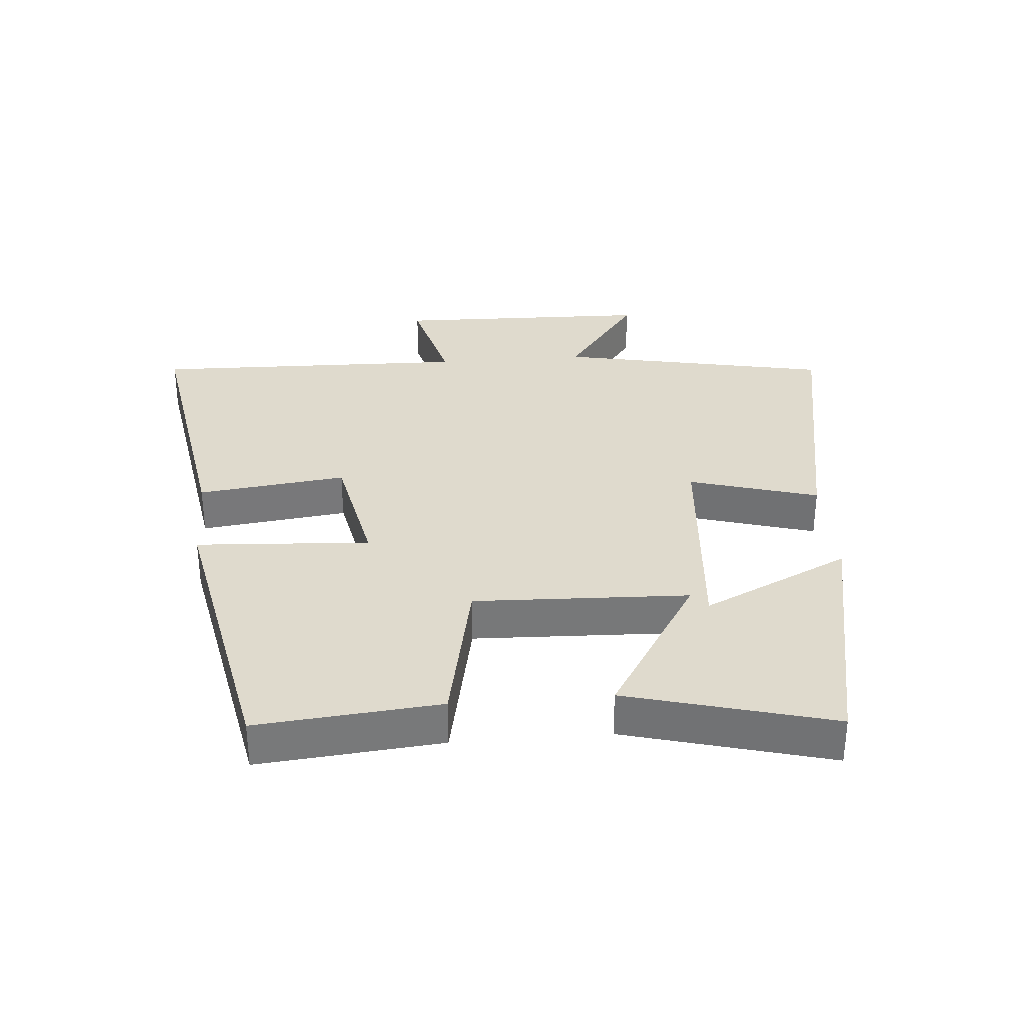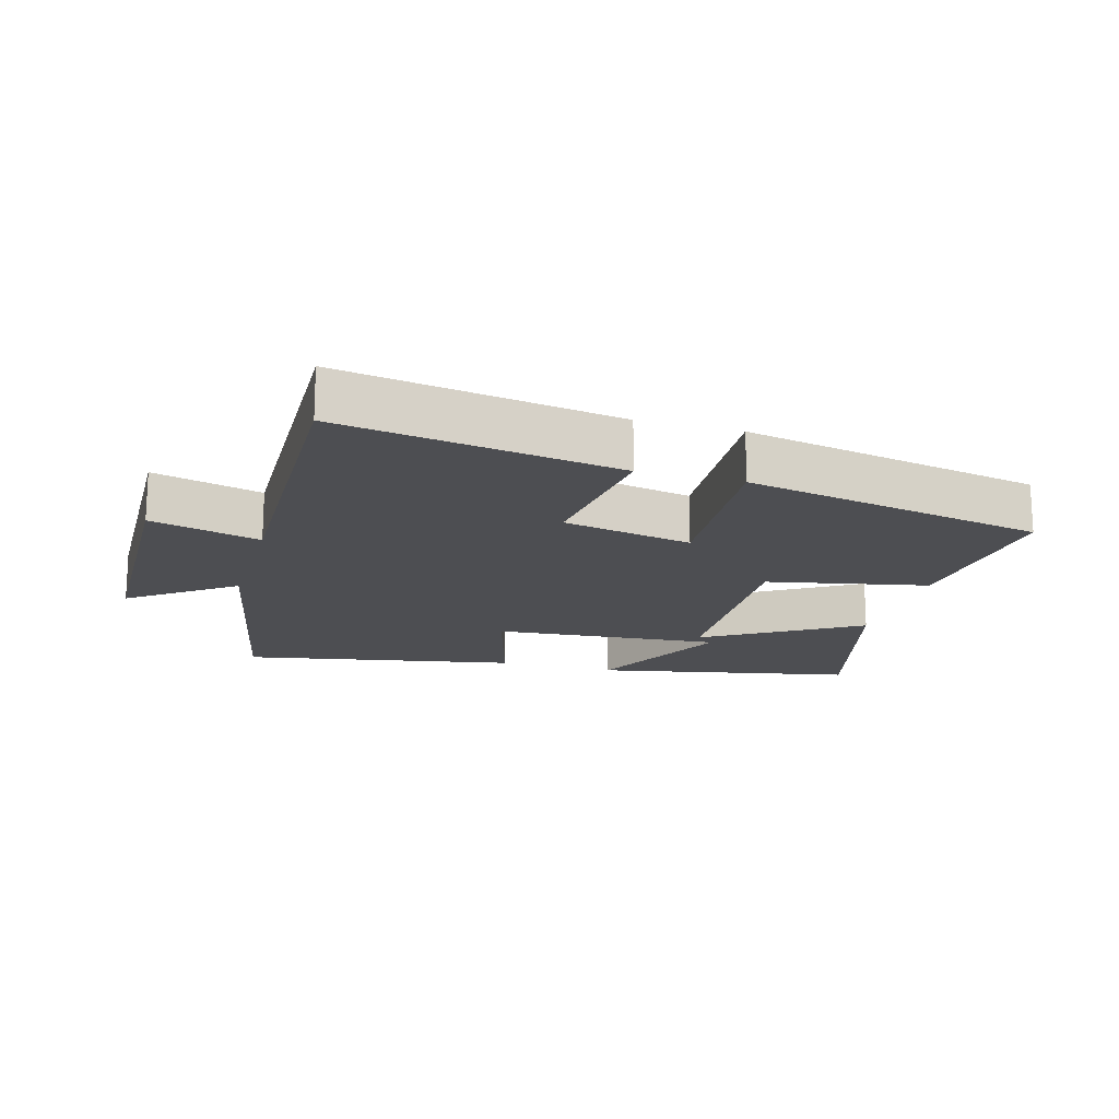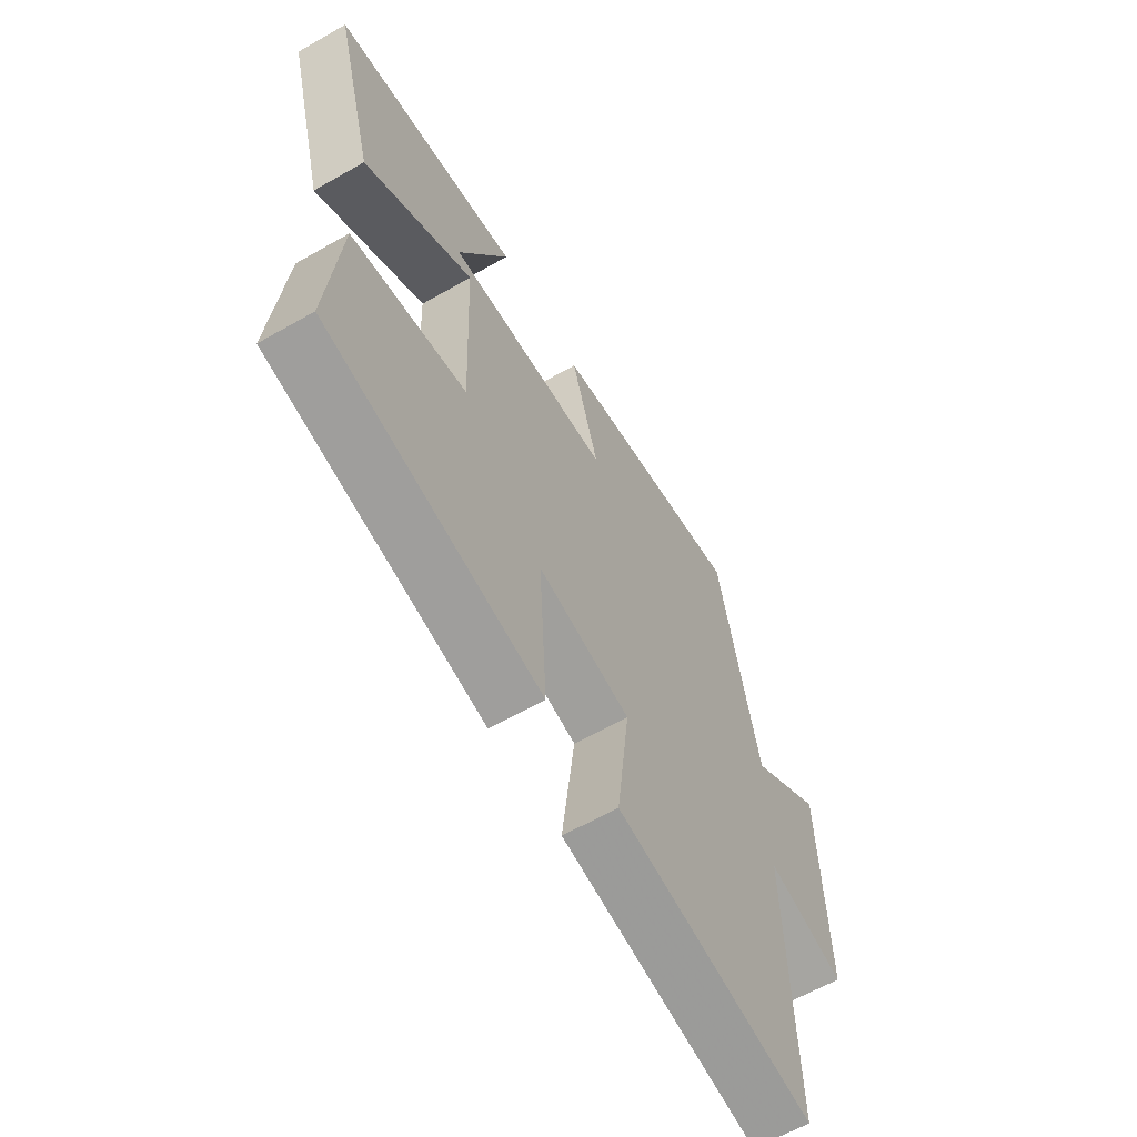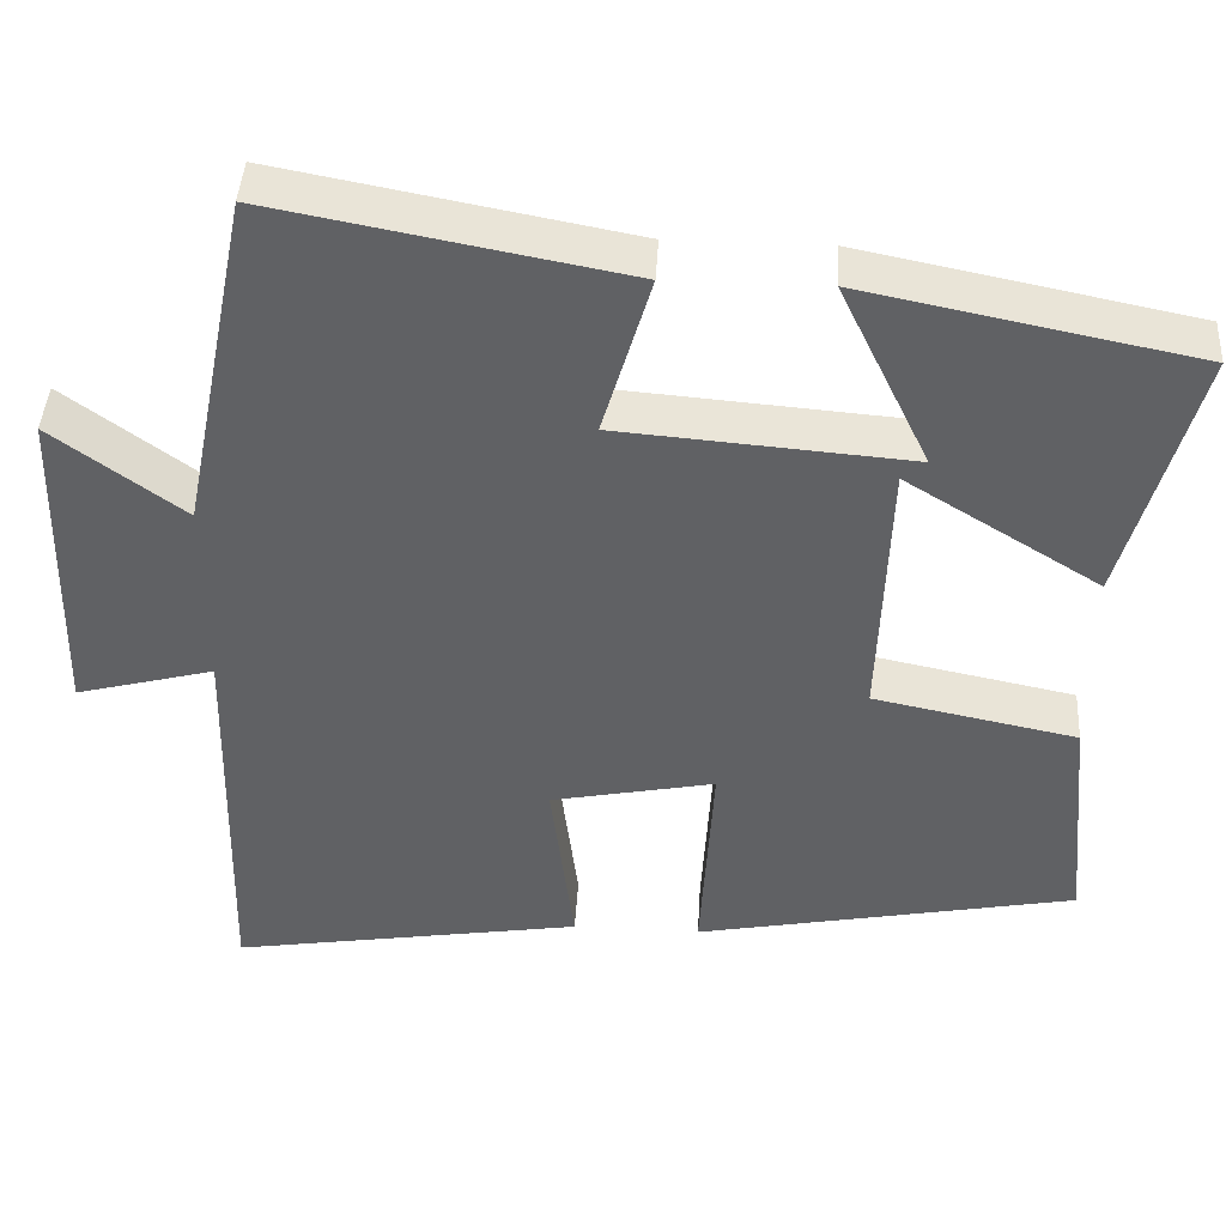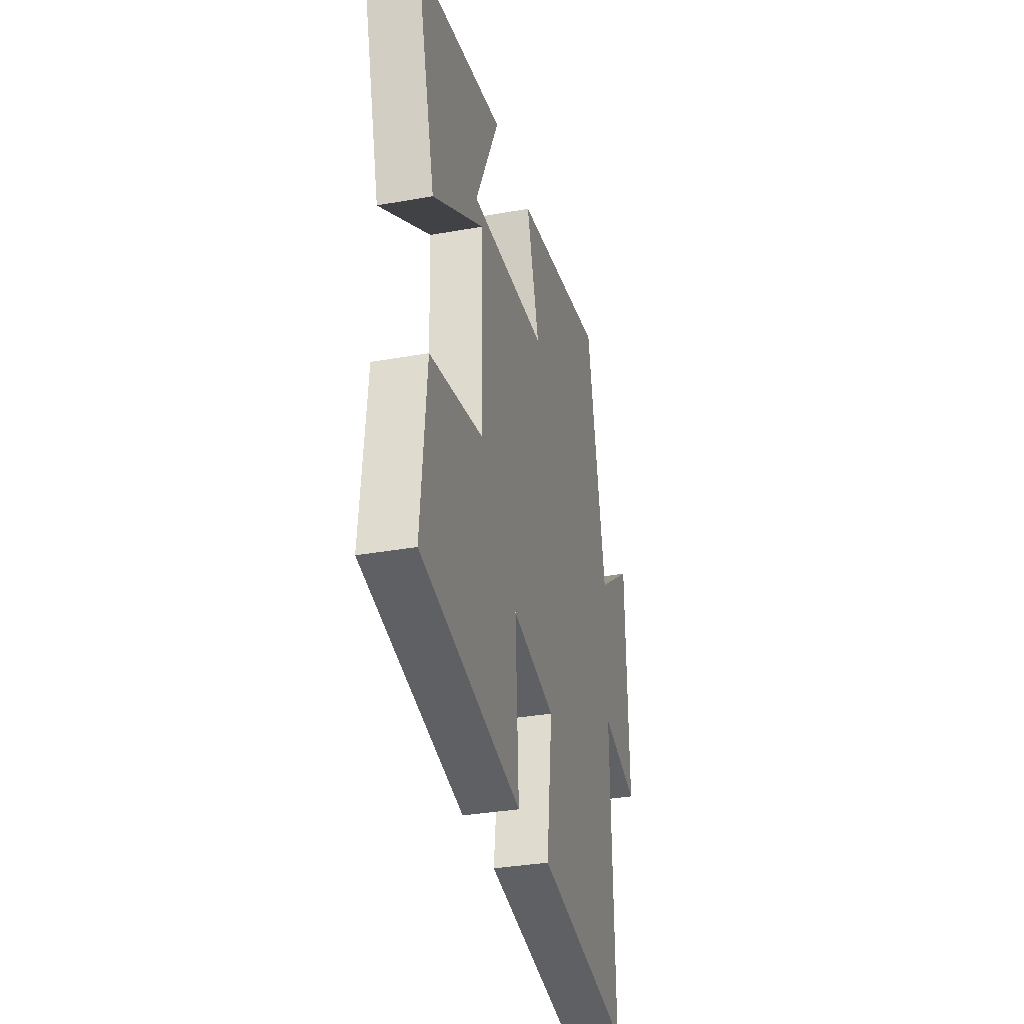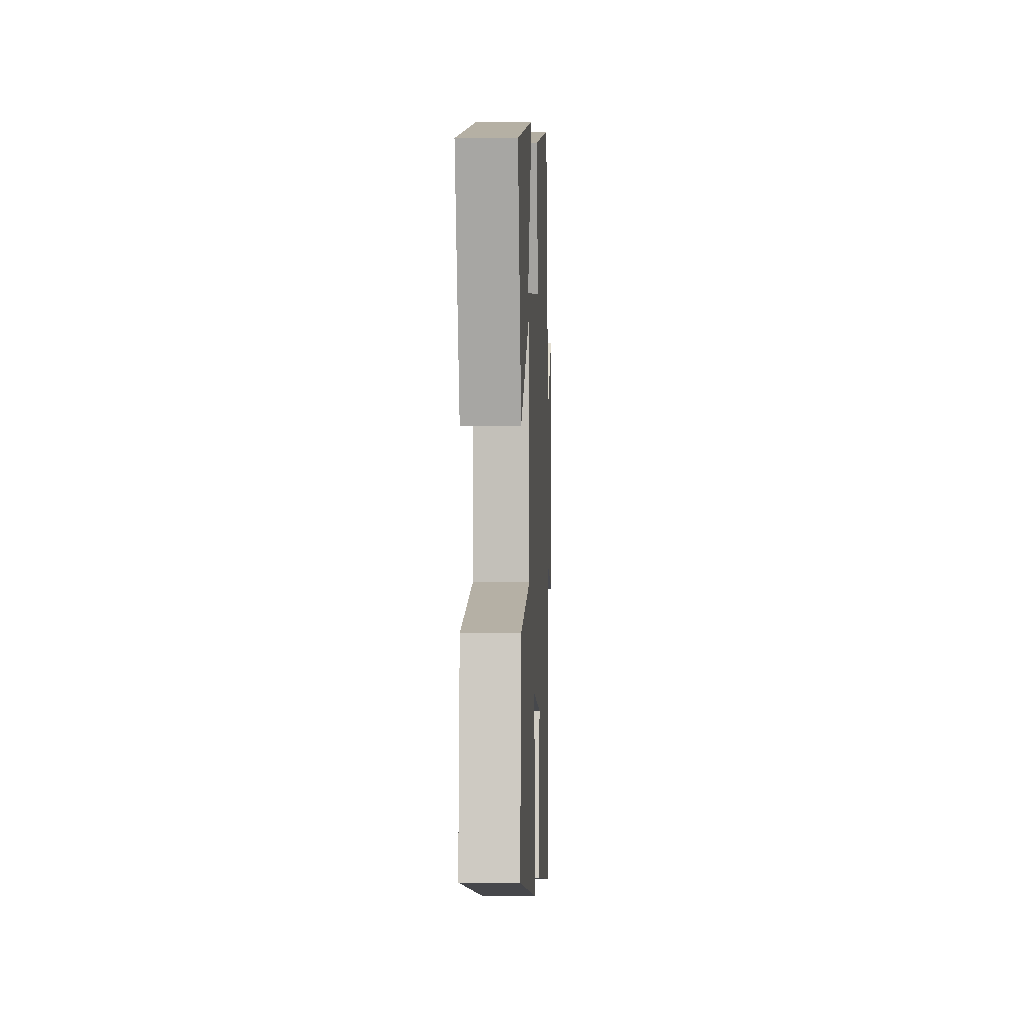
<metadata>
{"format":"obj","ext":"obj","renderer":"f3d","projection":"perspective","resolution":1024,"background":"white","views":[{"elev":32.8,"azim":-94.7,"up":"+Y"},{"elev":-17.1,"azim":164.0,"up":"+Y"},{"elev":-62.3,"azim":-60.0,"up":"+Z"},{"elev":43.0,"azim":-176.7,"up":"+Z"},{"elev":-33.5,"azim":-76.2,"up":"+Z"},{"elev":0.3,"azim":-87.4,"up":"+Z"}]}
</metadata>
<code>
v -0.585 0.07 0.42
v -0.188 0.07 0.5
v -0.296 0.07 0.274
v 0.054 0.07 0.302
v -0.004 0.07 0.5
v 0.416 0.07 0.579
v 0.5 0.07 0.159
v 0.657 0.07 0.275
v 0.667 0.07 -0.123
v 0.5 0.07 -0.079
v 0.512 0.07 -0.569
v 0.087 0.07 -0.5
v 0.115 0.07 -0.272
v -0.083 0.07 -0.232
v -0.067 0.07 -0.5
v -0.526 0.07 -0.41
v -0.5 0.07 -0.13
v -0.255 0.07 -0.08
v -0.267 0.07 0.25
v -0.5 0.07 0.106
v -0.585 0 0.42
v -0.188 0 0.5
v -0.296 0 0.274
v 0.054 0 0.302
v -0.004 0 0.5
v 0.416 0 0.579
v 0.5 0 0.159
v 0.657 0 0.275
v 0.667 0 -0.123
v 0.5 0 -0.079
v 0.512 0 -0.569
v 0.087 0 -0.5
v 0.115 0 -0.272
v -0.083 0 -0.232
v -0.067 0 -0.5
v -0.526 0 -0.41
v -0.5 0 -0.13
v -0.255 0 -0.08
v -0.267 0 0.25
v -0.5 0 0.106
f 19 20 1
f 15 16 17 18
f 14 15 18 19
f 13 14 19
f 10 11 12 13
f 10 13 19
f 7 8 9 10
f 4 5 6 7
f 3 4 7 10
f 1 2 3
f 19 1 3
f 3 10 19
f 21 40 39
f 38 37 36 35
f 39 38 35 34
f 39 34 33
f 33 32 31 30
f 39 33 30
f 30 29 28 27
f 27 26 25 24
f 30 27 24 23
f 23 22 21
f 23 21 39
f 39 30 23
f 1 21 22 2
f 2 22 23 3
f 3 23 24 4
f 4 24 25 5
f 5 25 26 6
f 6 26 27 7
f 7 27 28 8
f 8 28 29 9
f 9 29 30 10
f 10 30 31 11
f 11 31 32 12
f 12 32 33 13
f 13 33 34 14
f 14 34 35 15
f 15 35 36 16
f 16 36 37 17
f 17 37 38 18
f 18 38 39 19
f 19 39 40 20
f 20 40 21 1

</code>
